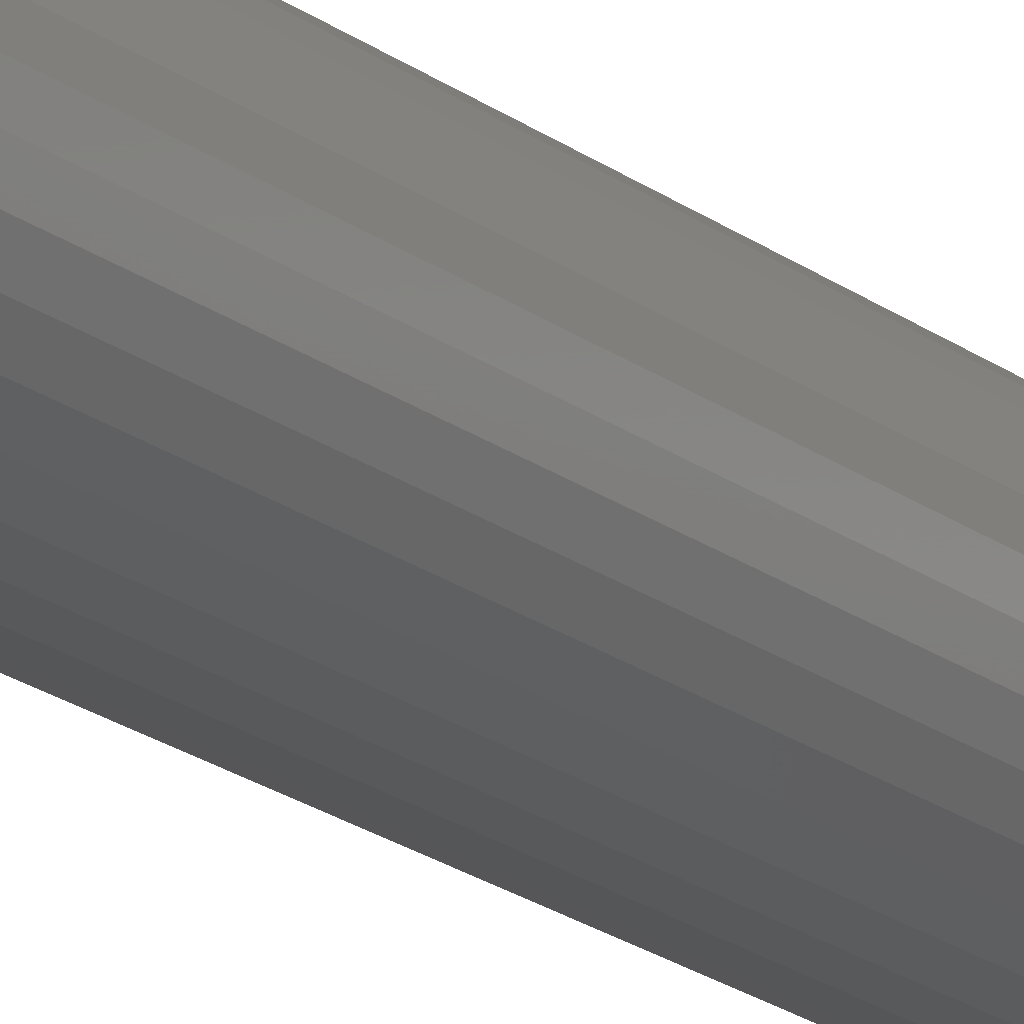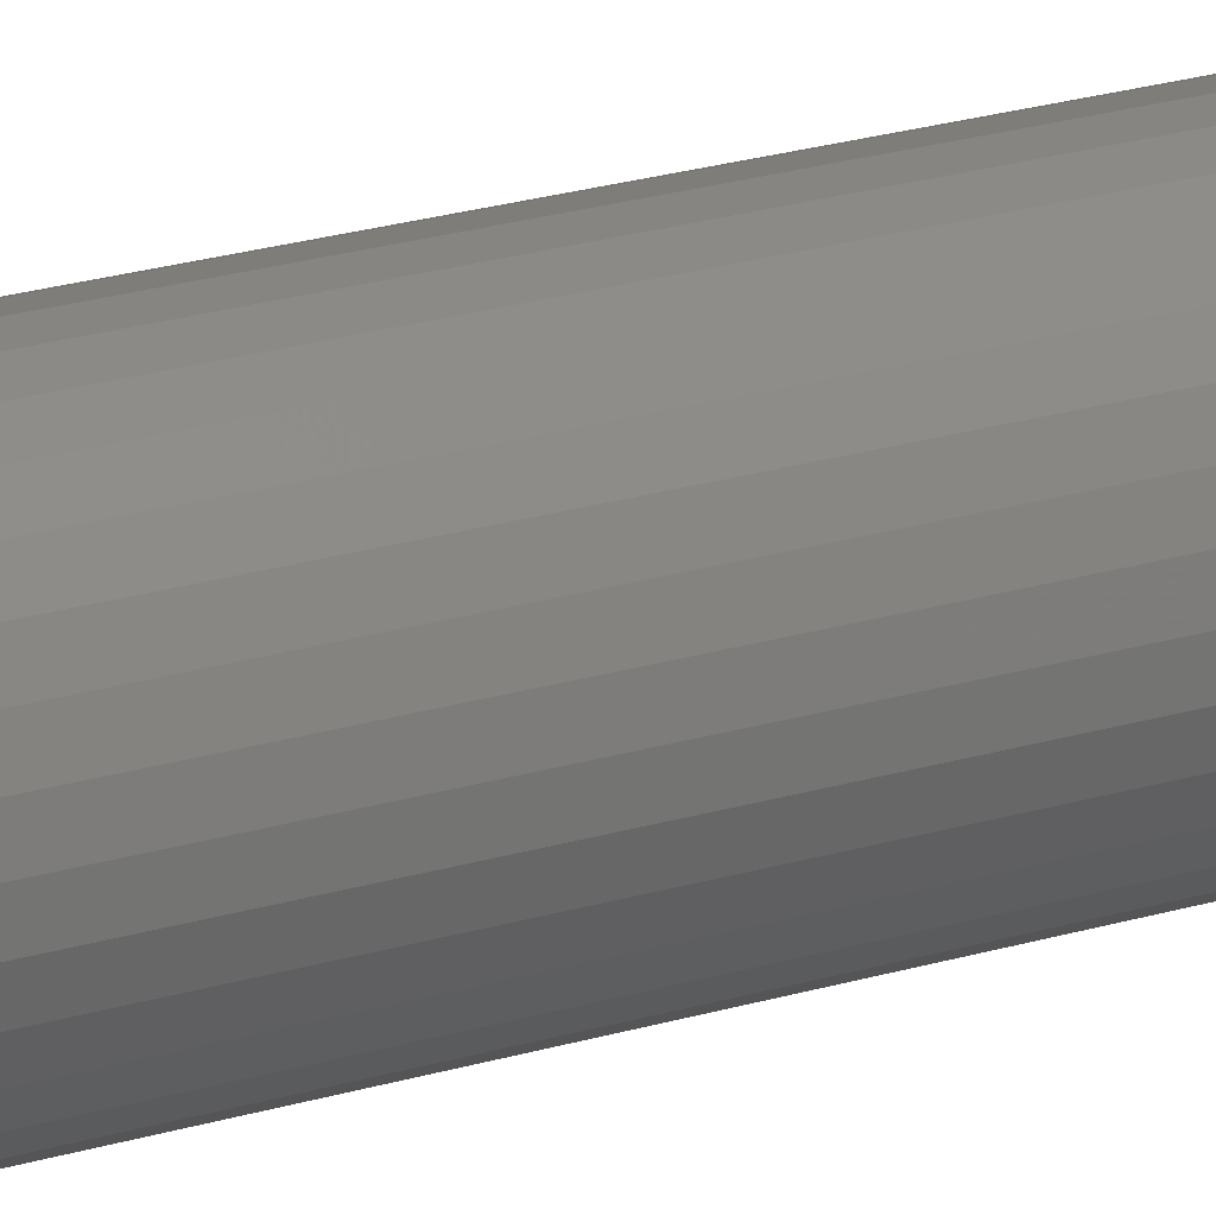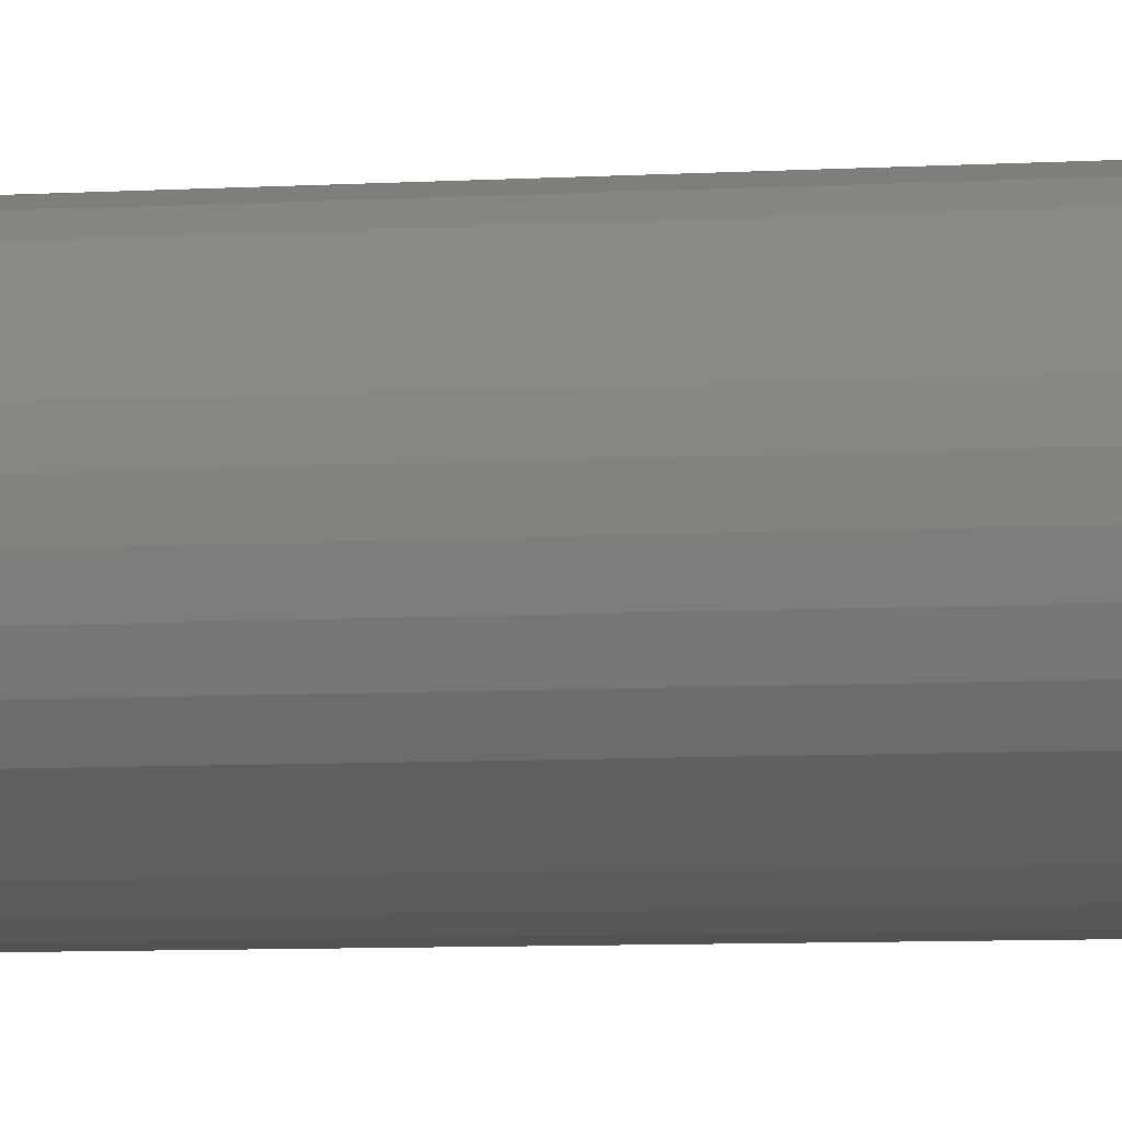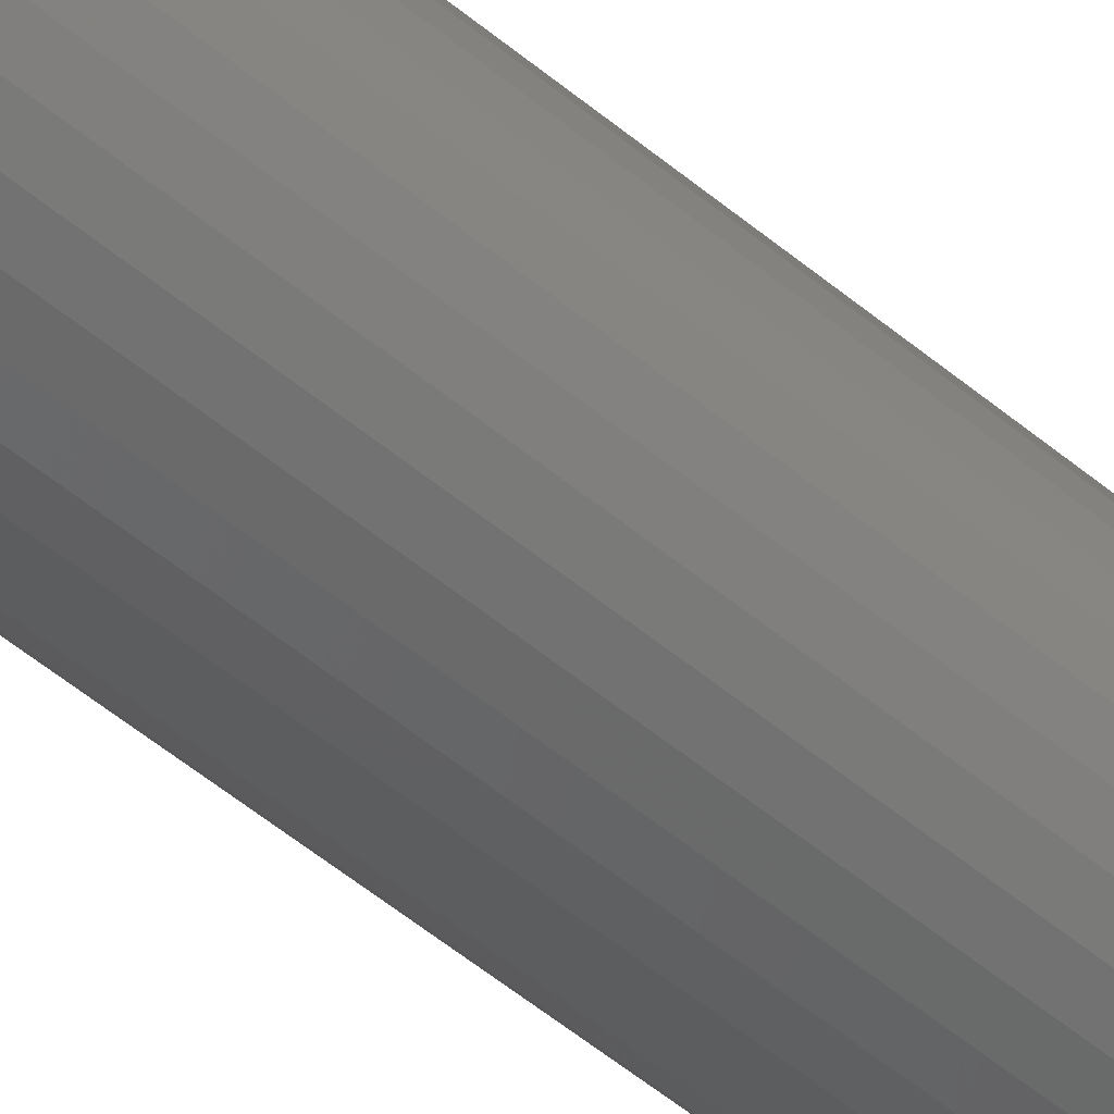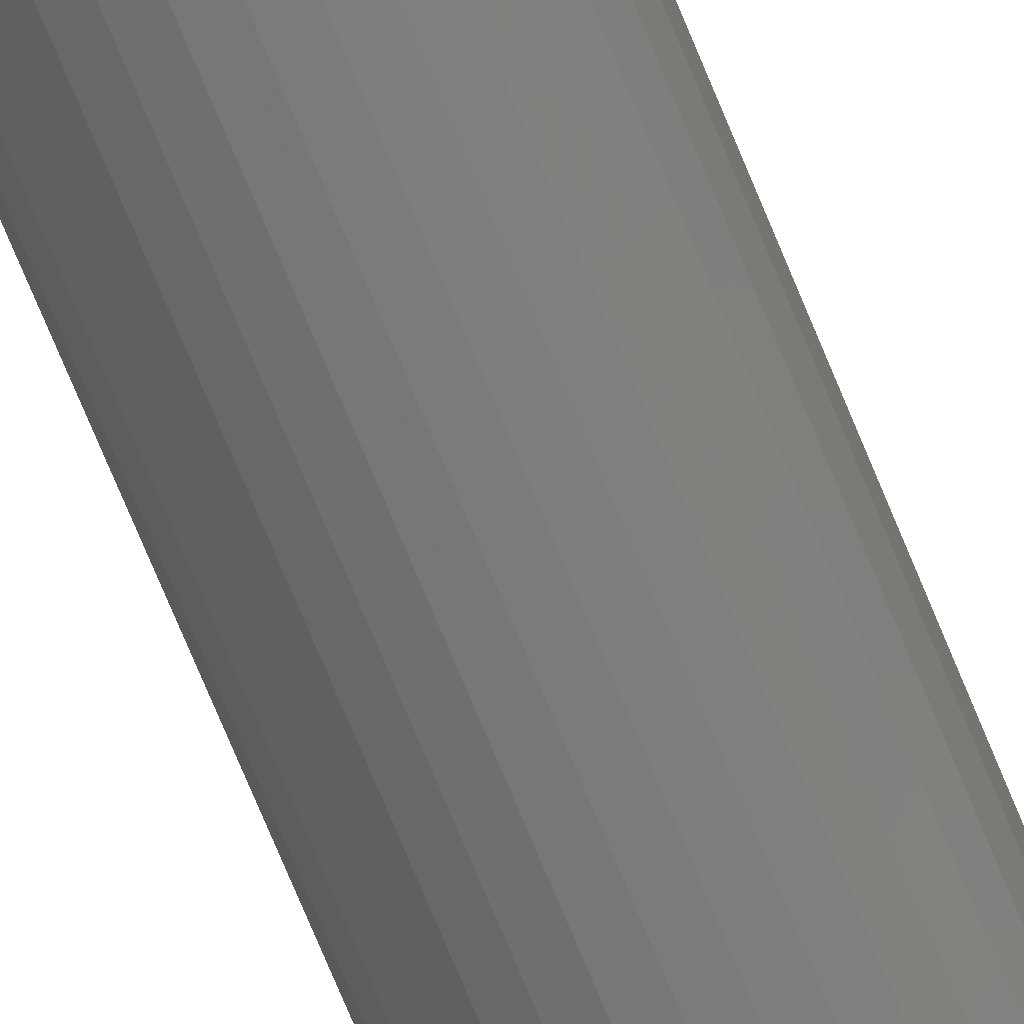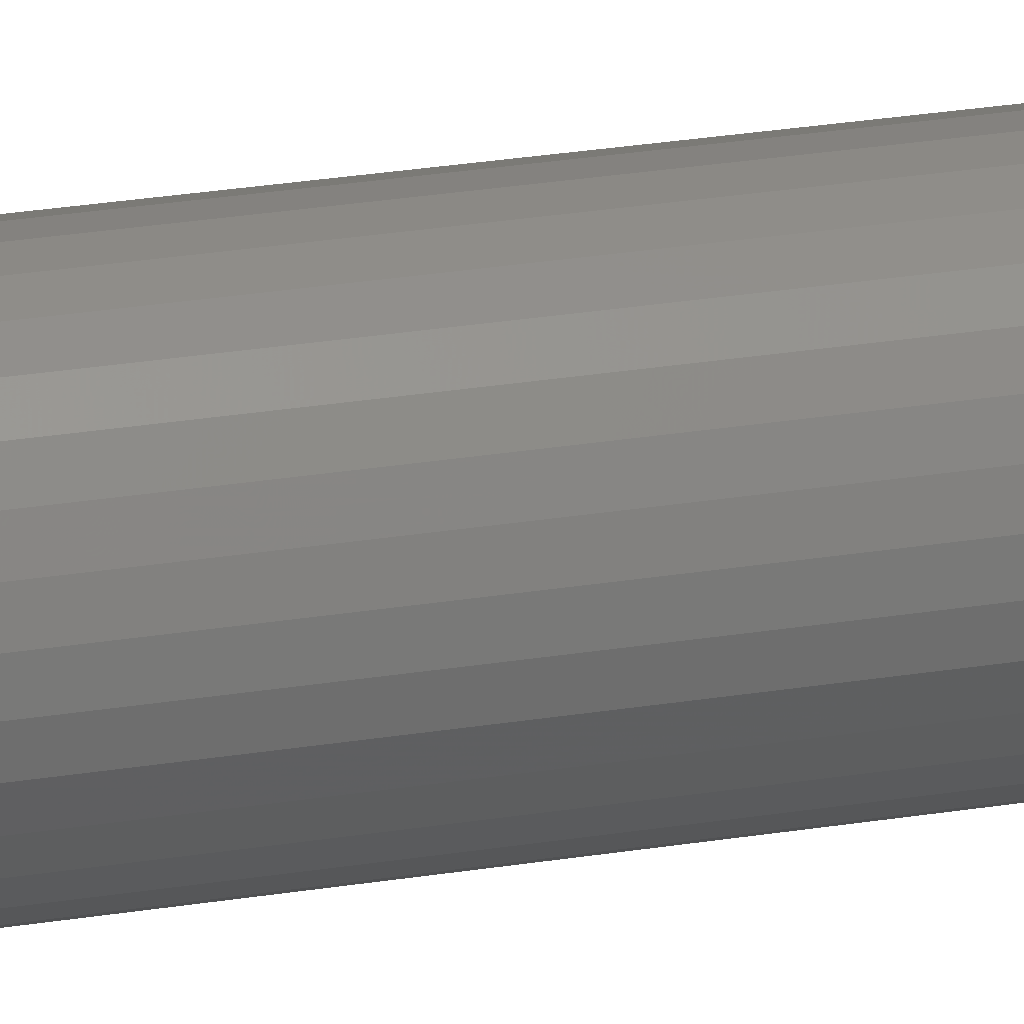
<metadata>
{"format":"stl","ext":"stl","renderer":"f3d","projection":"perspective","resolution":1024,"background":"white","views":[{"elev":-18.6,"azim":-145.8,"up":"+Y"},{"elev":16.3,"azim":-125.7,"up":"+Y"},{"elev":-3.3,"azim":-69.5,"up":"+Y"},{"elev":-44.7,"azim":-135.5,"up":"+Y"},{"elev":-72.3,"azim":22.3,"up":"+Y"},{"elev":23.4,"azim":-106.2,"up":"+Y"}]}
</metadata>
<code>
# stl→obj: 96 verts, 188 faces
v 0.005181 0.03043 0.75
v -0.0007552 0.02984 0.75
v -0.006463 0.02811 0.75
v 0.01112 0.02984 0.75
v 0.01683 0.02811 0.75
v -0.01172 0.0253 0.75
v 0.02209 0.0253 0.75
v -0.01633 0.02152 0.75
v 0.0267 0.02152 0.75
v -0.02012 0.0169 0.75
v 0.03048 0.0169 0.75
v -0.02293 0.01164 0.75
v 0.03329 0.01164 0.75
v -0.02466 0.005936 0.75
v 0.03502 0.005936 0.75
v 0.03502 -0.005936 0.75
v -0.02293 -0.01164 0.75
v 0.03329 -0.01164 0.75
v -0.02012 -0.0169 0.75
v 0.03048 -0.0169 0.75
v -0.01633 -0.02152 0.75
v 0.0267 -0.02152 0.75
v -0.01172 -0.0253 0.75
v 0.02209 -0.0253 0.75
v -0.006463 -0.02811 0.75
v 0.01683 -0.02811 0.75
v -0.0007552 -0.02984 0.75
v 0.005181 -0.03043 0.75
v 0.01112 -0.02984 0.75
v 0.03561 -1.697e-17 0.75
v -0.02525 -2.075e-09 0.75
v -0.02466 -0.005936 0.75
v 0.04342 0 0
v 0.04342 -9.366e-18 0.7344
v 0.04269 -0.00746 0
v 0.04269 -0.00746 0.7344
v 0.04051 -0.01463 0
v 0.04051 -0.01463 0.7344
v 0.03698 -0.02125 0
v 0.03698 -0.02125 0.7344
v 0.03222 -0.02704 0
v 0.03222 -0.02704 0.7344
v 0.02643 -0.0318 0
v 0.02643 -0.0318 0.7344
v 0.01981 -0.03533 0
v 0.01981 -0.03533 0.7344
v 0.01264 -0.03751 0
v 0.01264 -0.03751 0.7344
v 0.005181 -0.03824 0
v 0.005181 -0.03824 0.7344
v -0.002279 -0.03751 0
v -0.002279 -0.03751 0.7344
v -0.009453 -0.03533 0
v -0.009453 -0.03533 0.7344
v -0.01606 -0.0318 0
v -0.01606 -0.0318 0.7344
v -0.02186 -0.02704 0
v -0.02186 -0.02704 0.7344
v -0.02661 -0.02125 0
v -0.02661 -0.02125 0.7344
v -0.03015 -0.01463 0
v -0.03015 -0.01463 0.7344
v -0.03232 -0.00746 0
v -0.03232 -0.00746 0.7344
v -0.03306 4.683e-18 0
v -0.03306 4.683e-18 0.7344
v -0.03232 0.00746 0
v -0.03232 0.00746 0.7344
v -0.03015 0.01463 0
v -0.03015 0.01463 0.7344
v -0.02661 0.02125 0
v -0.02661 0.02125 0.7344
v -0.02186 0.02704 0
v -0.02186 0.02704 0.7344
v -0.01606 0.0318 0
v -0.01606 0.0318 0.7344
v -0.009453 0.03533 0
v -0.009453 0.03533 0.7344
v -0.002279 0.03751 0
v -0.002279 0.03751 0.7344
v 0.005181 0.03824 0
v 0.005181 0.03824 0.7344
v 0.01264 0.03751 0
v 0.01264 0.03751 0.7344
v 0.01981 0.03533 0
v 0.01981 0.03533 0.7344
v 0.02643 0.0318 0
v 0.02643 0.0318 0.7344
v 0.03222 0.02704 0
v 0.03222 0.02704 0.7344
v 0.03698 0.02125 0
v 0.03698 0.02125 0.7344
v 0.04051 0.01463 0
v 0.04051 0.01463 0.7344
v 0.04269 0.00746 0
v 0.04269 0.00746 0.7344
f 1 2 3
f 4 1 3
f 4 3 5
f 5 3 6
f 5 6 7
f 7 6 8
f 7 8 9
f 9 8 10
f 9 10 11
f 11 10 12
f 11 12 13
f 13 12 14
f 13 14 15
f 16 17 18
f 18 17 19
f 18 19 20
f 20 19 21
f 20 21 22
f 22 21 23
f 22 23 24
f 24 23 25
f 24 25 26
f 26 25 27
f 26 27 28
f 26 28 29
f 15 14 30
f 30 14 31
f 30 31 16
f 16 31 32
f 16 32 17
f 33 34 35
f 35 34 36
f 35 36 37
f 37 36 38
f 37 38 39
f 39 38 40
f 39 40 41
f 41 40 42
f 41 42 43
f 43 42 44
f 43 44 45
f 45 44 46
f 45 46 47
f 47 46 48
f 47 48 49
f 49 48 50
f 49 50 51
f 51 50 52
f 51 52 53
f 53 52 54
f 53 54 55
f 55 54 56
f 55 56 57
f 57 56 58
f 57 58 59
f 59 58 60
f 59 60 61
f 61 60 62
f 61 62 63
f 63 62 64
f 63 64 65
f 65 64 66
f 65 66 67
f 67 66 68
f 67 68 69
f 69 68 70
f 69 70 71
f 71 70 72
f 71 72 73
f 73 72 74
f 73 74 75
f 75 74 76
f 75 76 77
f 77 76 78
f 77 78 79
f 79 78 80
f 79 80 81
f 81 80 82
f 81 82 83
f 83 82 84
f 83 84 85
f 85 84 86
f 85 86 87
f 87 86 88
f 87 88 89
f 89 88 90
f 89 90 91
f 91 90 92
f 91 92 93
f 93 92 94
f 93 94 95
f 95 94 96
f 95 96 33
f 33 96 34
f 31 14 66
f 14 68 66
f 34 96 30
f 96 15 30
f 96 94 13
f 15 96 13
f 94 92 11
f 13 94 11
f 92 90 9
f 11 92 9
f 90 88 7
f 9 90 7
f 88 86 5
f 7 88 5
f 86 84 4
f 5 86 4
f 84 82 1
f 4 84 1
f 82 80 2
f 1 82 2
f 80 78 3
f 2 80 3
f 78 76 6
f 3 78 6
f 76 74 8
f 6 76 8
f 74 72 10
f 8 74 10
f 72 70 12
f 10 72 12
f 14 70 68
f 12 70 14
f 30 16 34
f 16 36 34
f 66 64 31
f 64 32 31
f 64 62 17
f 32 64 17
f 62 60 19
f 17 62 19
f 60 58 21
f 19 60 21
f 58 56 23
f 21 58 23
f 56 54 25
f 23 56 25
f 54 52 27
f 25 54 27
f 52 50 28
f 27 52 28
f 50 48 29
f 28 50 29
f 48 46 26
f 29 48 26
f 46 44 24
f 26 46 24
f 44 42 22
f 24 44 22
f 42 40 20
f 22 42 20
f 40 38 18
f 20 40 18
f 16 38 36
f 18 38 16
f 77 79 81
f 77 81 83
f 85 77 83
f 75 77 85
f 87 75 85
f 73 75 87
f 89 73 87
f 71 73 89
f 91 71 89
f 69 71 91
f 93 69 91
f 67 69 93
f 95 67 93
f 37 61 35
f 59 61 37
f 39 59 37
f 57 59 39
f 41 57 39
f 55 57 41
f 43 55 41
f 53 55 43
f 45 53 43
f 51 53 45
f 49 51 45
f 47 49 45
f 61 63 35
f 35 63 65
f 35 65 33
f 33 65 67
f 33 67 95

</code>
